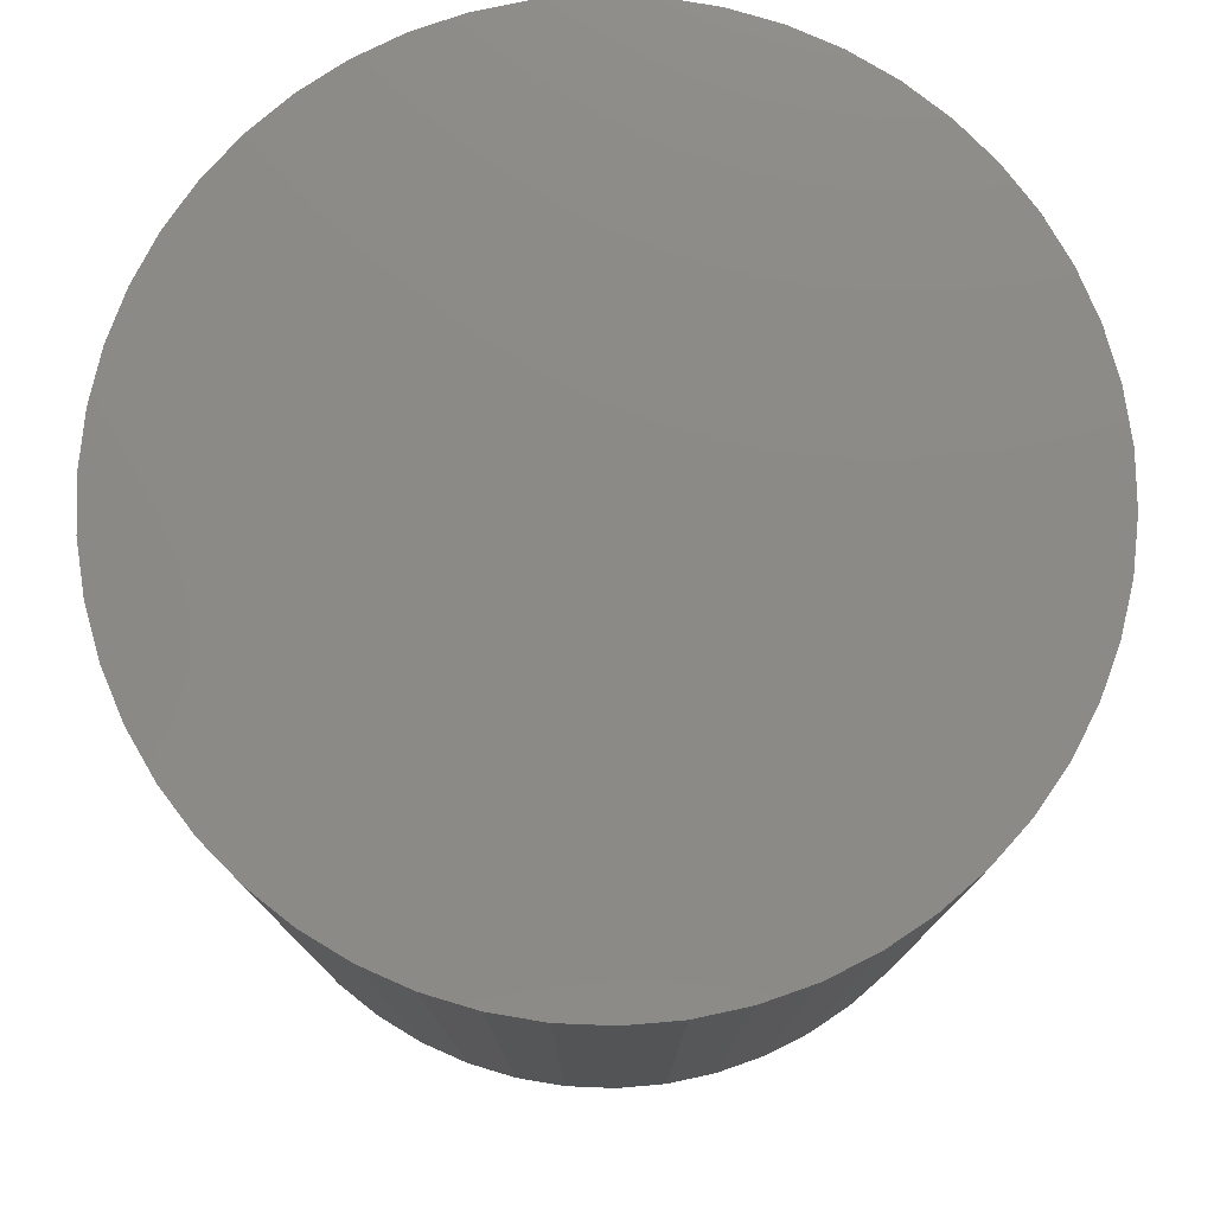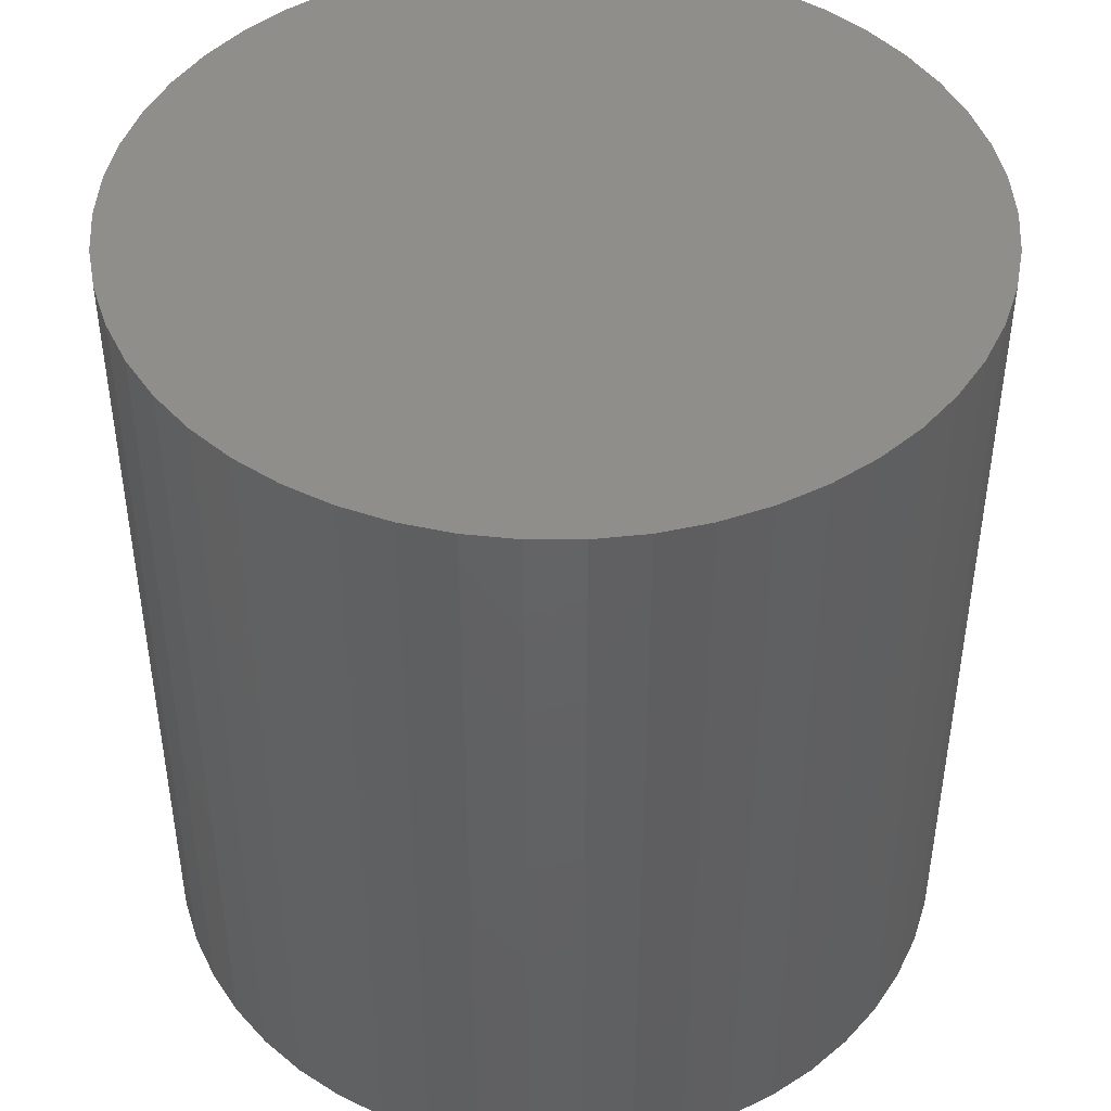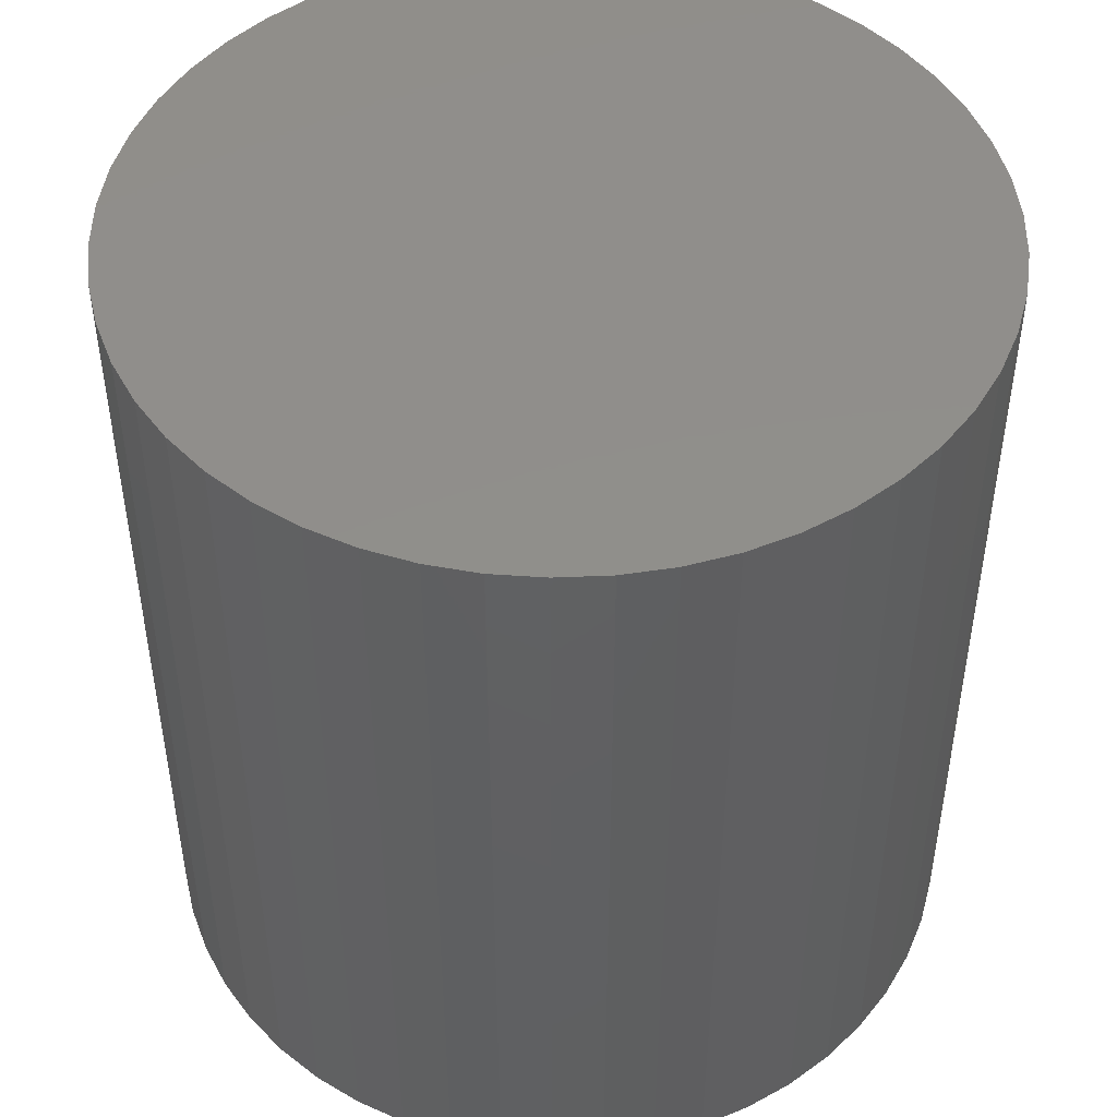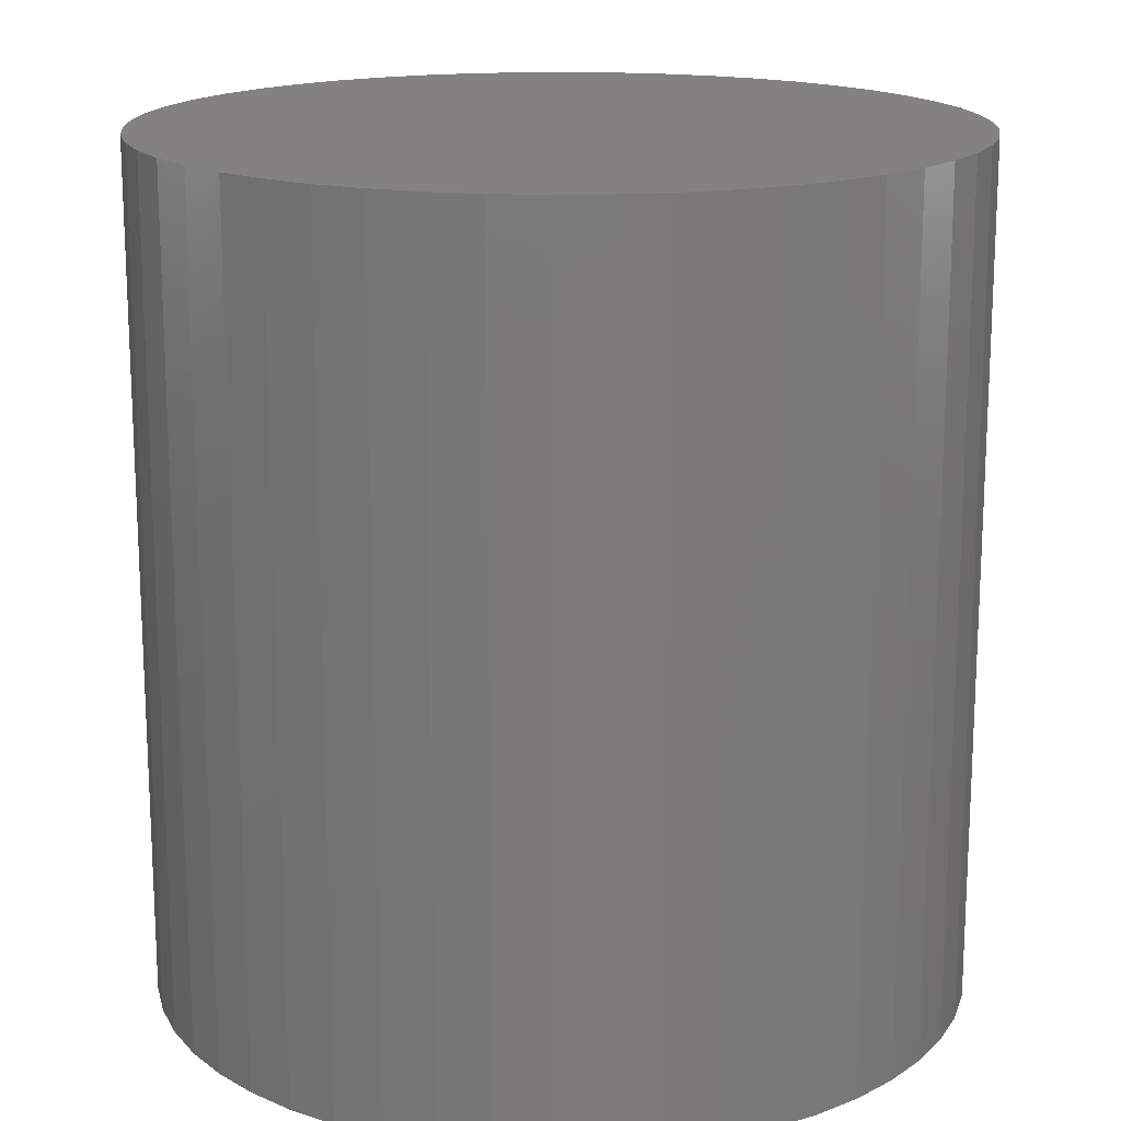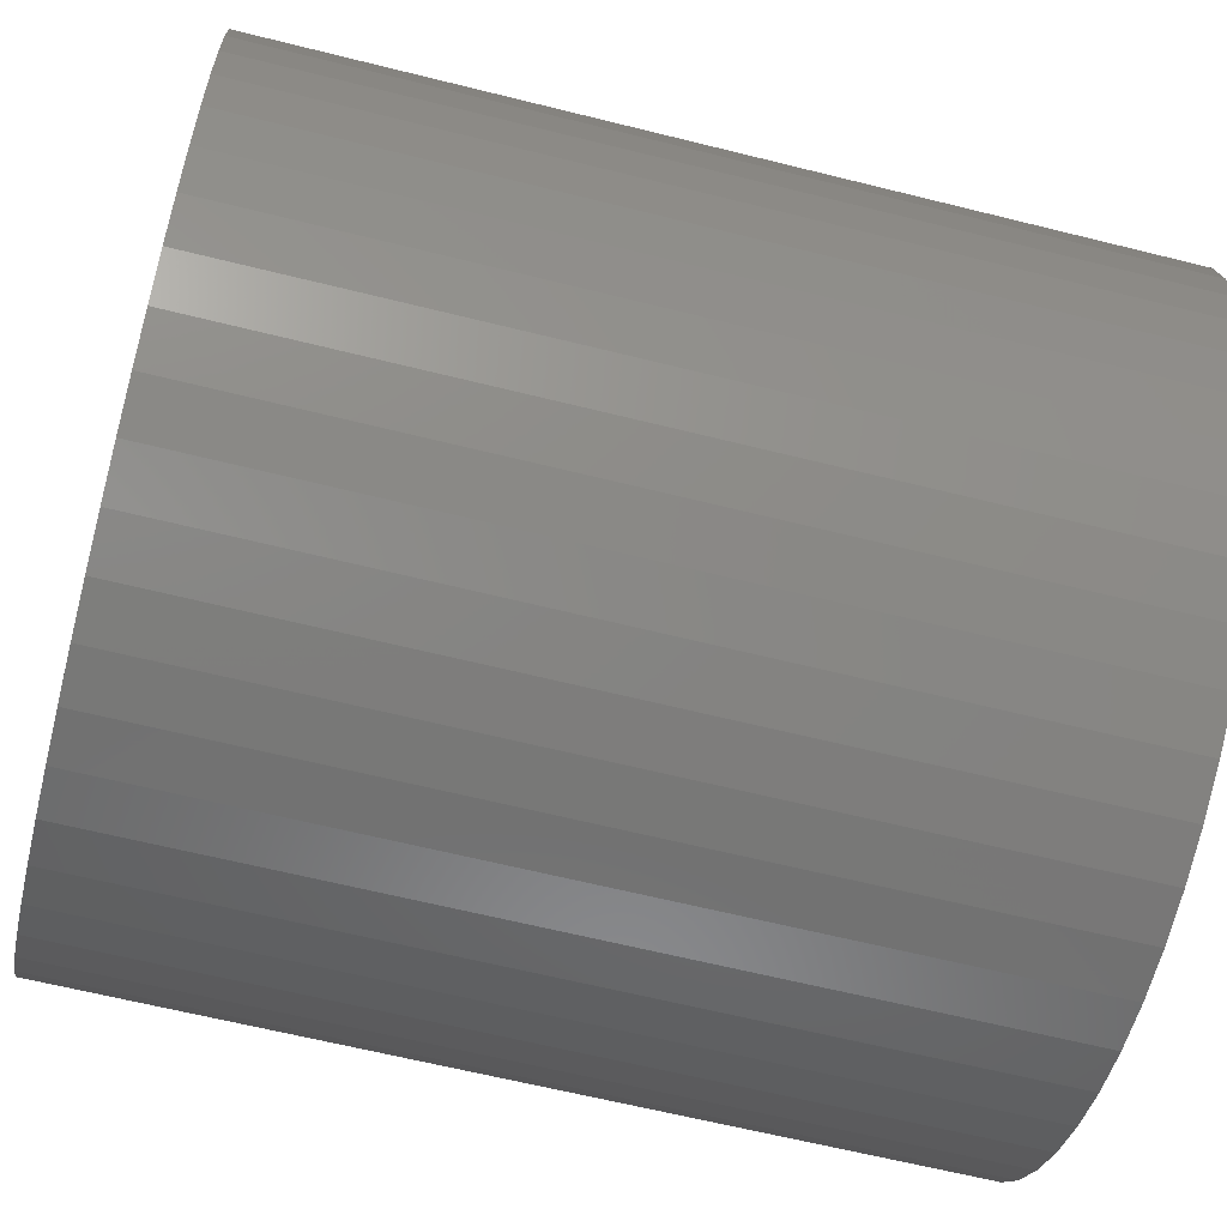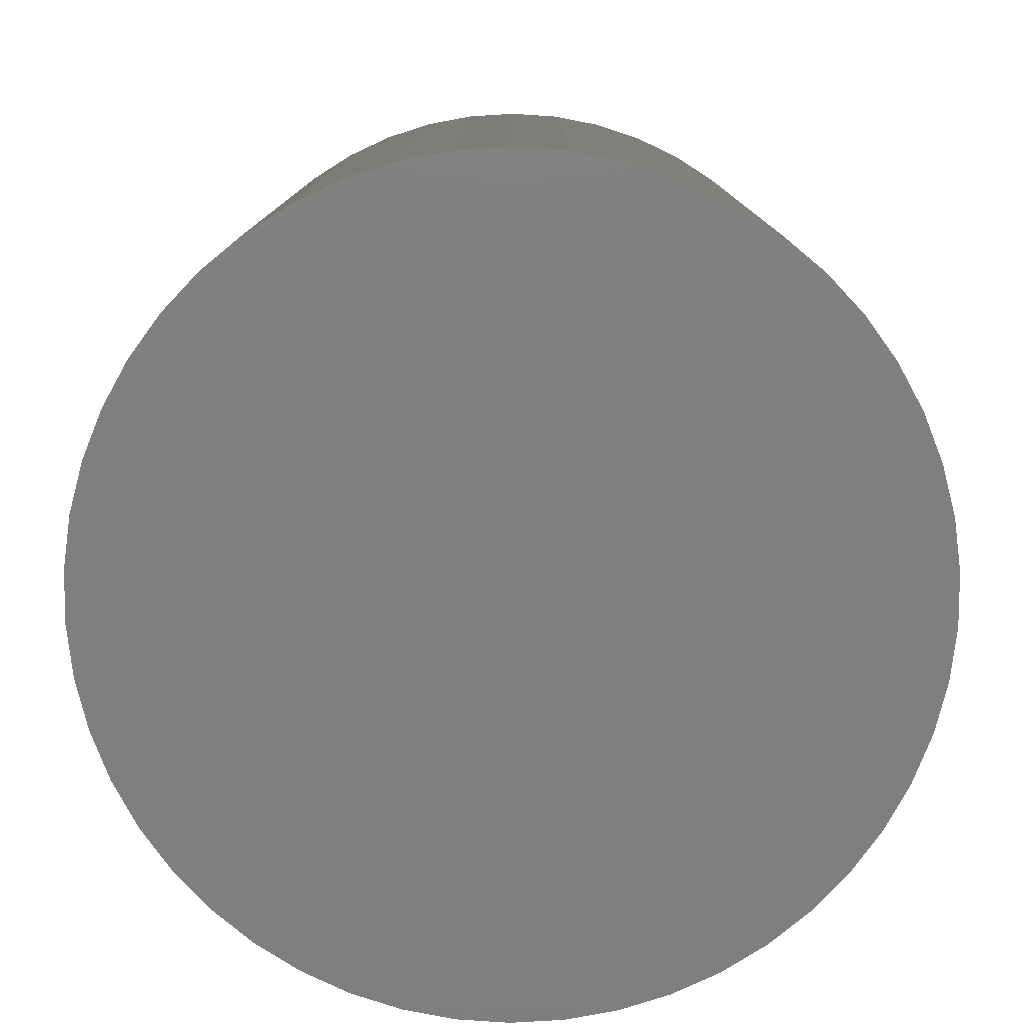
<metadata>
{"format":"stl","ext":"stl","renderer":"f3d","projection":"perspective","resolution":1024,"background":"white","views":[{"elev":78.0,"azim":117.5,"up":"+Z"},{"elev":45.1,"azim":79.2,"up":"+Z"},{"elev":47.7,"azim":47.7,"up":"+Z"},{"elev":16.6,"azim":-131.9,"up":"+Z"},{"elev":-63.2,"azim":-104.2,"up":"+Y"},{"elev":-79.3,"azim":125.8,"up":"+Z"}]}
</metadata>
<code>
# stl→obj: 100 verts, 196 faces
v 3.35 0 3.5
v 3.324 0.4199 -3.5
v 3.324 0.4199 3.5
v 3.35 0 -3.5
v -3.35 0 -3.5
v -3.324 0.4199 3.5
v -3.324 0.4199 -3.5
v -3.35 0 3.5
v 0.2103 3.343 -3.5
v -0.2103 3.343 3.5
v 0.2103 3.343 3.5
v -0.2103 3.343 -3.5
v 2.442 -2.293 3.5
v 2.71 -1.969 -3.5
v 2.71 -1.969 3.5
v 2.442 -2.293 -3.5
v 3.324 -0.4199 -3.5
v 3.245 -0.8331 -3.5
v 3.245 0.8331 -3.5
v 3.115 -1.233 -3.5
v 3.115 1.233 -3.5
v 2.936 -1.614 -3.5
v 2.936 1.614 -3.5
v 2.71 1.969 -3.5
v 2.442 2.293 -3.5
v 2.135 -2.581 -3.5
v 2.135 2.581 -3.5
v 1.795 -2.829 -3.5
v 1.795 2.829 -3.5
v 1.426 -3.031 -3.5
v 1.426 3.031 -3.5
v 1.035 -3.186 -3.5
v 1.035 3.186 -3.5
v 0.6277 -3.291 -3.5
v 0.6277 3.291 -3.5
v 0.2103 -3.343 -3.5
v -0.2103 -3.343 -3.5
v -0.6277 -3.291 -3.5
v -0.6277 3.291 -3.5
v -1.035 -3.186 -3.5
v -1.035 3.186 -3.5
v -1.426 -3.031 -3.5
v -1.426 3.031 -3.5
v -1.795 -2.829 -3.5
v -1.795 2.829 -3.5
v -2.135 -2.581 -3.5
v -2.135 2.581 -3.5
v -2.442 -2.293 -3.5
v -2.442 2.293 -3.5
v -2.71 -1.969 -3.5
v -2.71 1.969 -3.5
v -2.936 -1.614 -3.5
v -2.936 1.614 -3.5
v -3.115 -1.233 -3.5
v -3.115 1.233 -3.5
v -3.245 -0.8331 -3.5
v -3.245 0.8331 -3.5
v -3.324 -0.4199 -3.5
v 3.324 -0.4199 3.5
v 3.245 0.8331 3.5
v 3.245 -0.8331 3.5
v 3.115 1.233 3.5
v 3.115 -1.233 3.5
v 2.936 1.614 3.5
v 2.936 -1.614 3.5
v 2.71 1.969 3.5
v 2.442 2.293 3.5
v 2.135 2.581 3.5
v 2.135 -2.581 3.5
v 1.795 2.829 3.5
v 1.795 -2.829 3.5
v 1.426 3.031 3.5
v 1.426 -3.031 3.5
v 1.035 3.186 3.5
v 1.035 -3.186 3.5
v 0.6277 3.291 3.5
v 0.6277 -3.291 3.5
v 0.2103 -3.343 3.5
v -0.2103 -3.343 3.5
v -0.6277 3.291 3.5
v -0.6277 -3.291 3.5
v -1.035 3.186 3.5
v -1.035 -3.186 3.5
v -1.426 3.031 3.5
v -1.426 -3.031 3.5
v -1.795 2.829 3.5
v -1.795 -2.829 3.5
v -2.135 2.581 3.5
v -2.135 -2.581 3.5
v -2.442 2.293 3.5
v -2.442 -2.293 3.5
v -2.71 1.969 3.5
v -2.71 -1.969 3.5
v -2.936 1.614 3.5
v -2.936 -1.614 3.5
v -3.115 1.233 3.5
v -3.115 -1.233 3.5
v -3.245 0.8331 3.5
v -3.245 -0.8331 3.5
v -3.324 -0.4199 3.5
f 1 2 3
f 2 1 4
f 5 6 7
f 6 5 8
f 9 10 11
f 10 9 12
f 13 14 15
f 14 13 16
f 17 2 4
f 18 2 17
f 18 19 2
f 20 19 18
f 20 21 19
f 22 21 20
f 22 23 21
f 14 23 22
f 14 24 23
f 16 24 14
f 16 25 24
f 26 25 16
f 26 27 25
f 28 27 26
f 28 29 27
f 30 29 28
f 30 31 29
f 32 31 30
f 32 33 31
f 34 33 32
f 34 35 33
f 36 35 34
f 36 9 35
f 37 9 36
f 37 12 9
f 38 12 37
f 38 39 12
f 40 39 38
f 40 41 39
f 42 41 40
f 42 43 41
f 44 43 42
f 44 45 43
f 46 45 44
f 46 47 45
f 48 47 46
f 48 49 47
f 50 49 48
f 50 51 49
f 52 51 50
f 52 53 51
f 54 53 52
f 54 55 53
f 56 55 54
f 56 57 55
f 58 57 56
f 58 7 57
f 7 58 5
f 3 59 1
f 60 59 3
f 60 61 59
f 62 61 60
f 62 63 61
f 64 63 62
f 64 65 63
f 66 65 64
f 66 15 65
f 67 15 66
f 67 13 15
f 68 13 67
f 68 69 13
f 70 69 68
f 70 71 69
f 72 71 70
f 72 73 71
f 74 73 72
f 74 75 73
f 76 75 74
f 76 77 75
f 11 77 76
f 11 78 77
f 10 78 11
f 10 79 78
f 80 79 10
f 80 81 79
f 82 81 80
f 82 83 81
f 84 83 82
f 84 85 83
f 86 85 84
f 86 87 85
f 88 87 86
f 88 89 87
f 90 89 88
f 90 91 89
f 92 91 90
f 92 93 91
f 94 93 92
f 94 95 93
f 96 95 94
f 96 97 95
f 98 97 96
f 98 99 97
f 6 99 98
f 6 100 99
f 100 6 8
f 47 90 88
f 90 47 49
f 41 84 82
f 84 41 43
f 62 23 64
f 23 62 21
f 31 74 72
f 74 31 33
f 27 70 68
f 70 27 29
f 55 94 53
f 94 55 96
f 39 82 80
f 82 39 41
f 36 77 78
f 77 36 34
f 61 17 59
f 17 61 18
f 3 19 60
f 19 3 2
f 25 68 67
f 68 25 27
f 64 24 66
f 24 64 23
f 33 76 74
f 76 33 35
f 53 92 51
f 92 53 94
f 51 90 49
f 90 51 92
f 57 96 55
f 96 57 98
f 43 86 84
f 86 43 45
f 12 80 10
f 80 12 39
f 59 4 1
f 4 59 17
f 52 97 54
f 97 52 95
f 58 8 5
f 8 58 100
f 37 78 79
f 78 37 36
f 30 71 73
f 71 30 28
f 60 21 62
f 21 60 19
f 66 25 67
f 25 66 24
f 35 11 76
f 11 35 9
f 29 72 70
f 72 29 31
f 7 98 57
f 98 7 6
f 45 88 86
f 88 45 47
f 65 20 63
f 20 65 22
f 42 83 85
f 83 42 40
f 48 93 50
f 93 48 91
f 54 99 56
f 99 54 97
f 26 13 69
f 13 26 16
f 32 73 75
f 73 32 30
f 34 75 77
f 75 34 32
f 15 22 65
f 22 15 14
f 63 18 61
f 18 63 20
f 38 79 81
f 79 38 37
f 46 87 89
f 87 46 44
f 48 89 91
f 89 48 46
f 56 100 58
f 100 56 99
f 28 69 71
f 69 28 26
f 44 85 87
f 85 44 42
f 40 81 83
f 81 40 38
f 50 95 52
f 95 50 93

</code>
